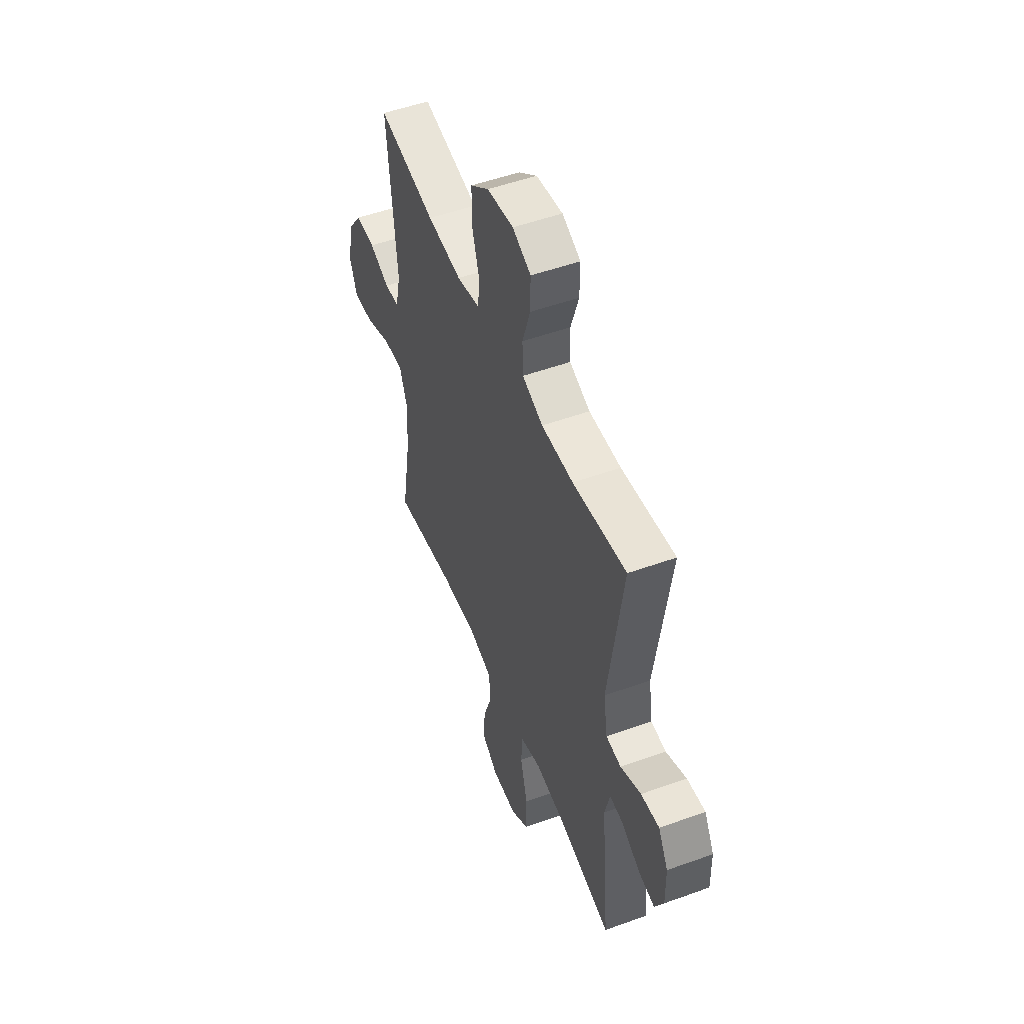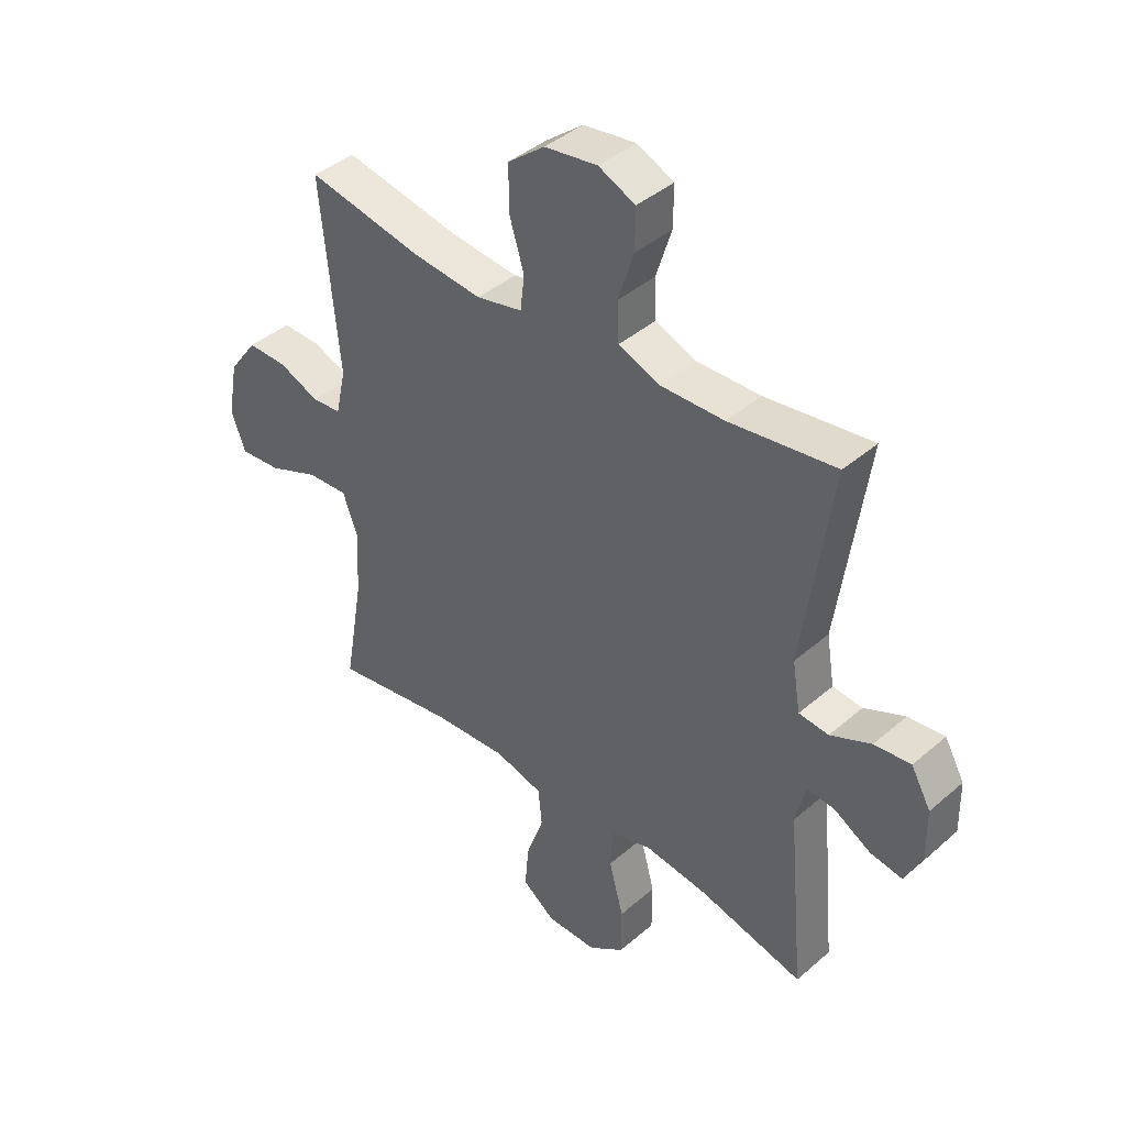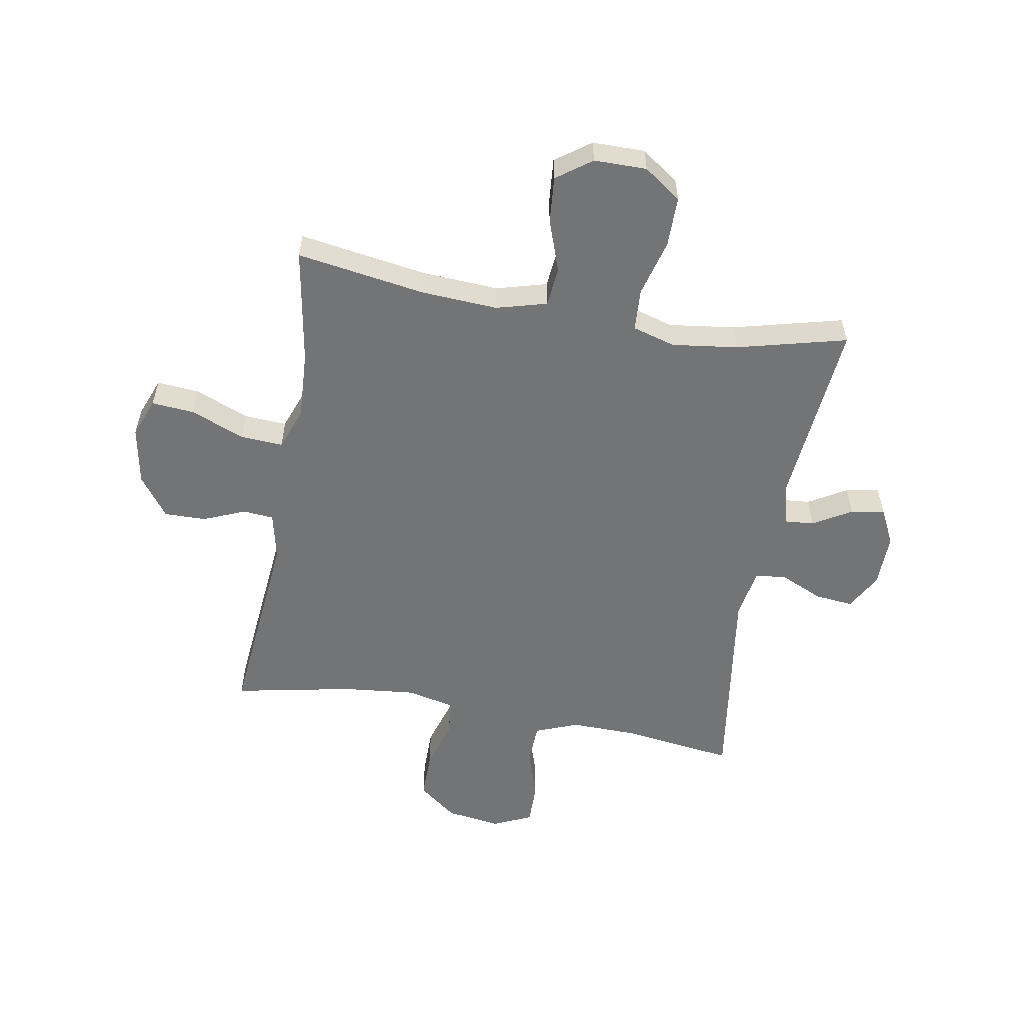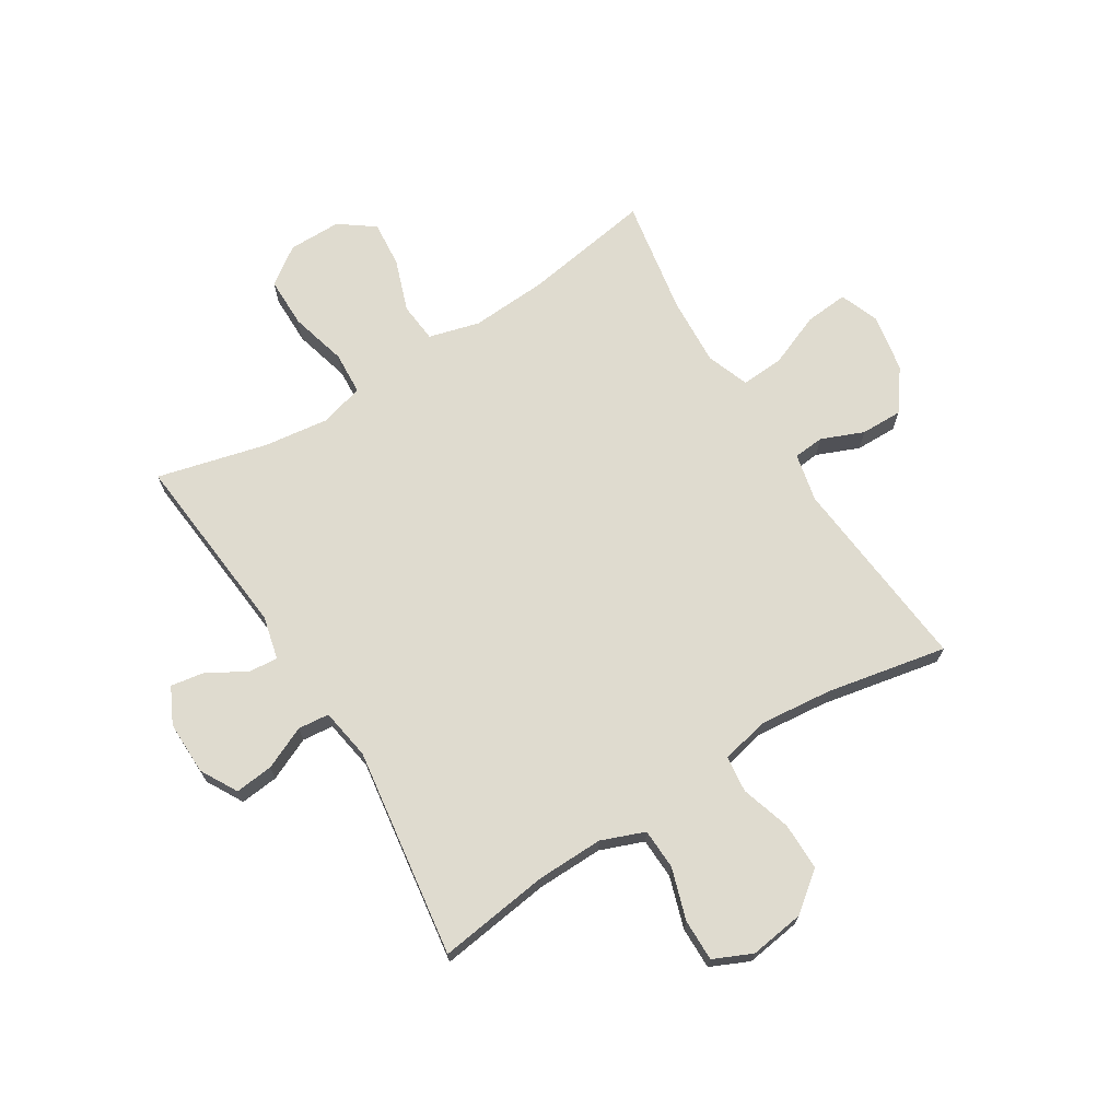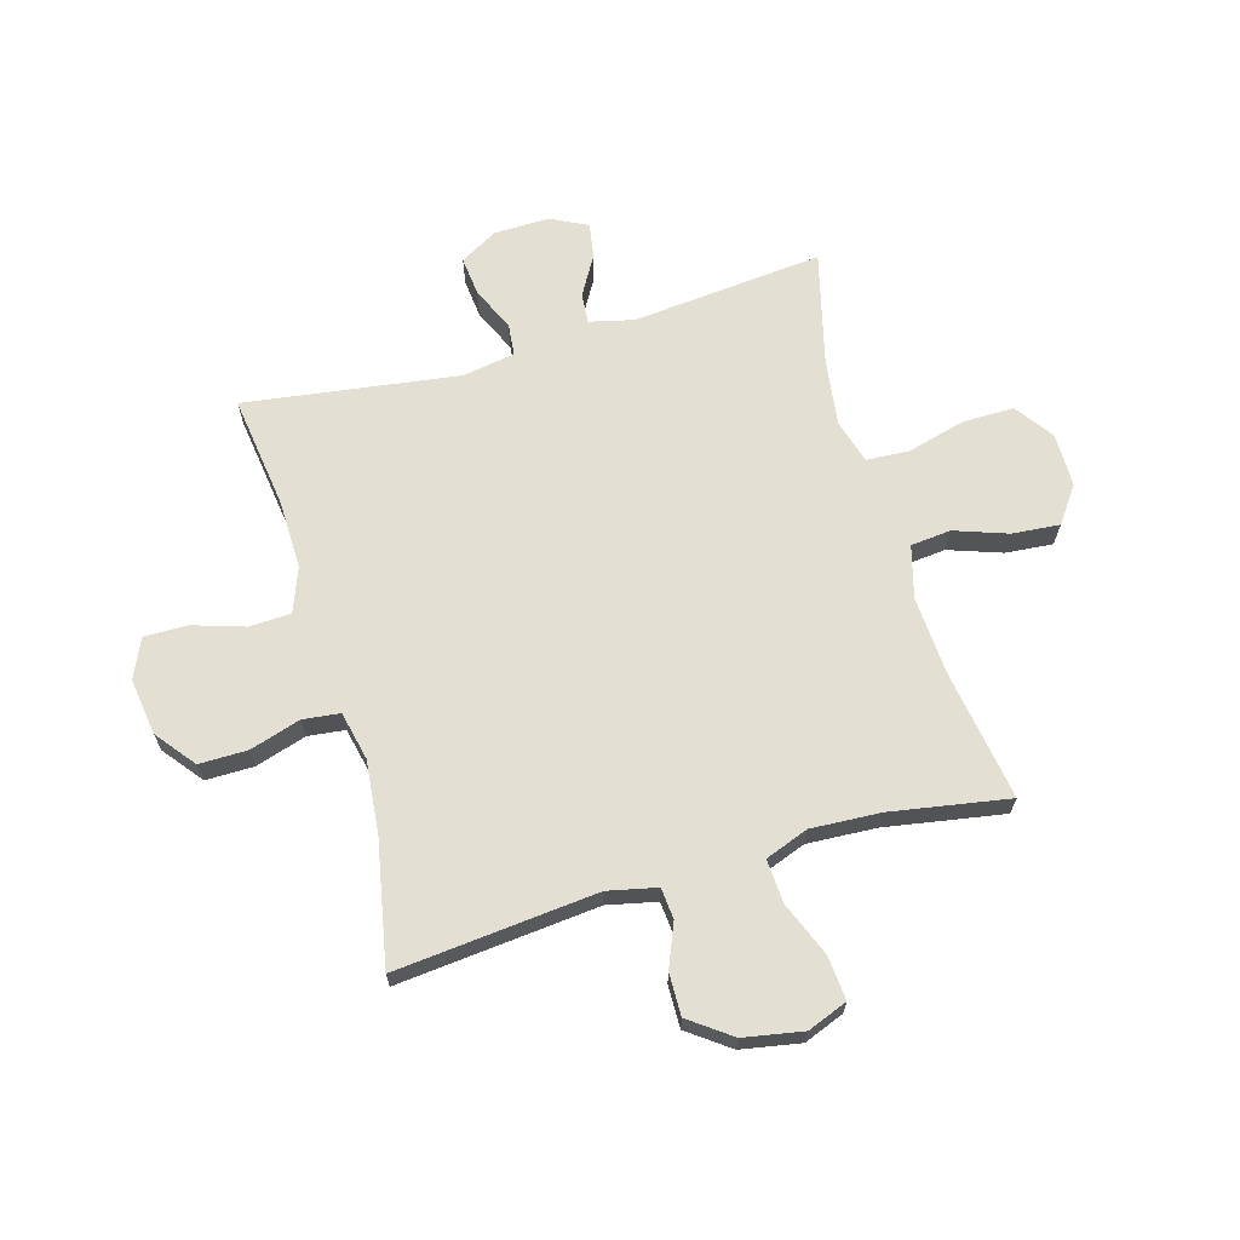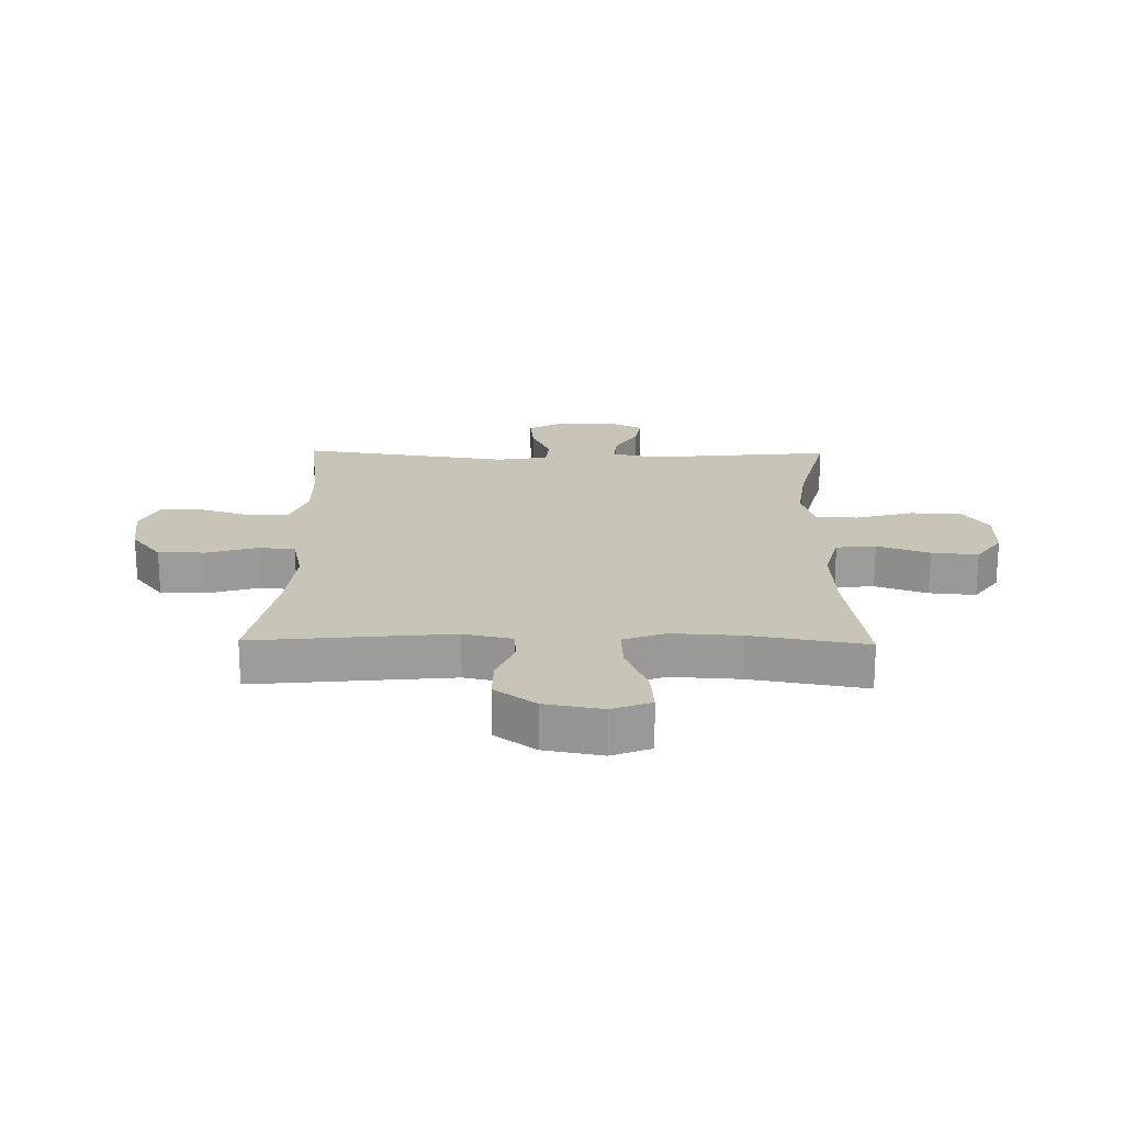
<metadata>
{"format":"obj","ext":"obj","renderer":"f3d","projection":"perspective","resolution":1024,"background":"white","views":[{"elev":51.4,"azim":-111.4,"up":"+Z"},{"elev":41.0,"azim":-136.3,"up":"+Z"},{"elev":-56.1,"azim":170.1,"up":"+Y"},{"elev":70.3,"azim":-31.9,"up":"+Y"},{"elev":67.1,"azim":73.9,"up":"+Y"},{"elev":20.1,"azim":91.0,"up":"+Y"}]}
</metadata>
<code>
o path770
v -0.3147 0.0375 -0.4516
v -0.1987 0.0375 -0.4365
v -0.123 0.0375 -0.4585
v -0.1187 0.0375 -0.5331
v -0.1455 0.0375 -0.6337
v -0.1454 0.0375 -0.7226
v -0.07968 0.0375 -0.7692
v 0.01302 0.0375 -0.769
v 0.07466 0.0375 -0.7243
v 0.06753 0.0375 -0.6423
v 0.03532 0.0375 -0.5504
v 0.04205 0.0375 -0.4806
v 0.1316 0.0375 -0.4564
v 0.2673 0.0375 -0.4647
v 0.4935 0.0375 -0.5006
v 0.4584 0.0375 -0.296
v 0.4517 0.0375 -0.1753
v 0.4796 0.0375 -0.1005
v 0.5548 0.0375 -0.105
v 0.6493 0.0375 -0.1433
v 0.725 0.0375 -0.1498
v 0.7518 0.0375 -0.08051
v 0.7331 0.0375 0.02209
v 0.6805 0.0375 0.09406
v 0.6071 0.0375 0.09294
v 0.5327 0.0375 0.06226
v 0.4786 0.0375 0.06705
v 0.4599 0.0375 0.1523
v 0.4935 0.0375 0.5011
v 0.2812 0.0375 0.4595
v 0.1537 0.0375 0.4466
v 0.06914 0.0375 0.4653
v 0.06165 0.0375 0.5294
v 0.08881 0.0375 0.6179
v 0.08916 0.0375 0.7016
v 0.0213 0.0375 0.755
v -0.076 0.0375 0.7689
v -0.1439 0.0375 0.7381
v -0.1433 0.0375 0.6639
v -0.1145 0.0375 0.5736
v -0.1174 0.0375 0.5014
v -0.1935 0.0375 0.472
v -0.3113 0.0375 0.4743
v -0.5085 0.0375 0.5011
v -0.4556 0.0375 0.1313
v -0.4705 0.0375 0.04044
v -0.5257 0.0375 0.03488
v -0.6011 0.0375 0.06891
v -0.6686 0.0375 0.07602
v -0.7049 0.0375 0.01128
v -0.7066 0.0375 -0.08417
v -0.675 0.0375 -0.1477
v -0.6152 0.0375 -0.1378
v -0.5476 0.0375 -0.09828
v -0.4959 0.0375 -0.09411
v -0.4774 0.0375 -0.1704
v -0.5085 0.0375 -0.5006
v -0.3147 -0.0375 -0.4516
v -0.1987 -0.0375 -0.4365
v -0.123 -0.0375 -0.4585
v -0.1187 -0.0375 -0.5331
v -0.1455 -0.0375 -0.6337
v -0.1454 -0.0375 -0.7226
v -0.07968 -0.0375 -0.7692
v 0.01302 -0.0375 -0.769
v 0.07466 -0.0375 -0.7243
v 0.06753 -0.0375 -0.6423
v 0.03532 -0.0375 -0.5504
v 0.04205 -0.0375 -0.4806
v 0.1316 -0.0375 -0.4564
v 0.2673 -0.0375 -0.4647
v 0.4935 -0.0375 -0.5006
v 0.4584 -0.0375 -0.296
v 0.4517 -0.0375 -0.1753
v 0.4796 -0.0375 -0.1005
v 0.5548 -0.0375 -0.105
v 0.6493 -0.0375 -0.1433
v 0.725 -0.0375 -0.1498
v 0.7518 -0.0375 -0.08051
v 0.7331 -0.0375 0.02209
v 0.6805 -0.0375 0.09406
v 0.6071 -0.0375 0.09294
v 0.5327 -0.0375 0.06226
v 0.4786 -0.0375 0.06705
v 0.4599 -0.0375 0.1523
v 0.4935 -0.0375 0.5011
v 0.2812 -0.0375 0.4595
v 0.1537 -0.0375 0.4466
v 0.06914 -0.0375 0.4653
v 0.06165 -0.0375 0.5294
v 0.08881 -0.0375 0.6179
v 0.08916 -0.0375 0.7016
v 0.0213 -0.0375 0.755
v -0.076 -0.0375 0.7689
v -0.1439 -0.0375 0.7381
v -0.1433 -0.0375 0.6639
v -0.1145 -0.0375 0.5736
v -0.1174 -0.0375 0.5014
v -0.1935 -0.0375 0.472
v -0.3113 -0.0375 0.4743
v -0.5085 -0.0375 0.5011
v -0.4556 -0.0375 0.1313
v -0.4705 -0.0375 0.04044
v -0.5257 -0.0375 0.03488
v -0.6011 -0.0375 0.06891
v -0.6686 -0.0375 0.07602
v -0.7049 -0.0375 0.01128
v -0.7066 -0.0375 -0.08417
v -0.675 -0.0375 -0.1477
v -0.6152 -0.0375 -0.1378
v -0.5476 -0.0375 -0.09828
v -0.4959 -0.0375 -0.09411
v -0.4774 -0.0375 -0.1704
v -0.5085 -0.0375 -0.5006
v -0.1454 0.0375 -0.7226
v -0.07968 0.0375 -0.7692
v 0.01302 0.0375 -0.769
v 0.07466 0.0375 -0.7243
v 0.06753 0.0375 -0.6423
v -0.1455 0.0375 -0.6337
v 0.03532 0.0375 -0.5504
v -0.1187 0.0375 -0.5331
v 0.04205 0.0375 -0.4806
v 0.04205 0.0375 -0.4806
v -0.123 0.0375 -0.4585
v -0.123 0.0375 -0.4585
v 0.2673 0.0375 -0.4647
v 0.4935 0.0375 -0.5006
v 0.4935 0.0375 -0.5006
v 0.1316 0.0375 -0.4564
v -0.5085 0.0375 -0.5006
v -0.5085 0.0375 -0.5006
v -0.3147 0.0375 -0.4516
v -0.1987 0.0375 -0.4365
v 0.4584 0.0375 -0.296
v 0.4517 0.0375 -0.1753
v -0.4774 0.0375 -0.1704
v 0.4796 0.0375 -0.1005
v 0.4796 0.0375 -0.1005
v -0.4959 0.0375 -0.09411
v -0.4959 0.0375 -0.09411
v 0.6493 0.0375 -0.1433
v 0.725 0.0375 -0.1498
v 0.725 0.0375 -0.1498
v 0.7518 0.0375 -0.08051
v -0.7066 0.0375 -0.08417
v -0.675 0.0375 -0.1477
v -0.675 0.0375 -0.1477
v -0.6152 0.0375 -0.1378
v 0.5548 0.0375 -0.105
v -0.5476 0.0375 -0.09828
v -0.7049 0.0375 0.01128
v 0.7331 0.0375 0.02209
v -0.6686 0.0375 0.07602
v -0.6686 0.0375 0.07602
v 0.6805 0.0375 0.09406
v -0.6011 0.0375 0.06891
v -0.5257 0.0375 0.03488
v -0.4705 0.0375 0.04044
v -0.4705 0.0375 0.04044
v -0.4556 0.0375 0.1313
v 0.5327 0.0375 0.06226
v 0.4786 0.0375 0.06705
v 0.4786 0.0375 0.06705
v 0.6071 0.0375 0.09294
v 0.4599 0.0375 0.1523
v -0.5085 0.0375 0.5011
v -0.5085 0.0375 0.5011
v -0.3113 0.0375 0.4743
v 0.1537 0.0375 0.4466
v 0.06914 0.0375 0.4653
v 0.06914 0.0375 0.4653
v 0.2812 0.0375 0.4595
v -0.1935 0.0375 0.472
v 0.06165 0.0375 0.5294
v -0.1174 0.0375 0.5014
v -0.1174 0.0375 0.5014
v 0.4935 0.0375 0.5011
v 0.4935 0.0375 0.5011
v -0.1145 0.0375 0.5736
v 0.08881 0.0375 0.6179
v -0.1433 0.0375 0.6639
v 0.08916 0.0375 0.7016
v -0.1439 0.0375 0.7381
v -0.1439 0.0375 0.7381
v 0.0213 0.0375 0.755
v -0.076 0.0375 0.7689
v -0.1454 -0.0375 -0.7226
v -0.07968 -0.0375 -0.7692
v 0.01302 -0.0375 -0.769
v 0.07466 -0.0375 -0.7243
v 0.06753 -0.0375 -0.6423
v -0.1455 -0.0375 -0.6337
v 0.03532 -0.0375 -0.5504
v -0.1187 -0.0375 -0.5331
v 0.04205 -0.0375 -0.4806
v 0.04205 -0.0375 -0.4806
v -0.123 -0.0375 -0.4585
v -0.123 -0.0375 -0.4585
v 0.2673 -0.0375 -0.4647
v 0.4935 -0.0375 -0.5006
v 0.4935 -0.0375 -0.5006
v 0.1316 -0.0375 -0.4564
v -0.5085 -0.0375 -0.5006
v -0.5085 -0.0375 -0.5006
v -0.3147 -0.0375 -0.4516
v -0.1987 -0.0375 -0.4365
v 0.4584 -0.0375 -0.296
v 0.4517 -0.0375 -0.1753
v -0.4774 -0.0375 -0.1704
v 0.4796 -0.0375 -0.1005
v 0.4796 -0.0375 -0.1005
v -0.4959 -0.0375 -0.09411
v -0.4959 -0.0375 -0.09411
v 0.6493 -0.0375 -0.1433
v 0.725 -0.0375 -0.1498
v 0.725 -0.0375 -0.1498
v 0.7518 -0.0375 -0.08051
v -0.7066 -0.0375 -0.08417
v -0.675 -0.0375 -0.1477
v -0.675 -0.0375 -0.1477
v -0.6152 -0.0375 -0.1378
v 0.5548 -0.0375 -0.105
v -0.5476 -0.0375 -0.09828
v -0.7049 -0.0375 0.01128
v 0.7331 -0.0375 0.02209
v -0.6686 -0.0375 0.07602
v -0.6686 -0.0375 0.07602
v 0.6805 -0.0375 0.09406
v -0.6011 -0.0375 0.06891
v -0.5257 -0.0375 0.03488
v -0.4705 -0.0375 0.04044
v -0.4705 -0.0375 0.04044
v -0.4556 -0.0375 0.1313
v 0.5327 -0.0375 0.06226
v 0.4786 -0.0375 0.06705
v 0.4786 -0.0375 0.06705
v 0.6071 -0.0375 0.09294
v 0.4599 -0.0375 0.1523
v -0.5085 -0.0375 0.5011
v -0.5085 -0.0375 0.5011
v -0.3113 -0.0375 0.4743
v 0.1537 -0.0375 0.4466
v 0.06914 -0.0375 0.4653
v 0.06914 -0.0375 0.4653
v 0.2812 -0.0375 0.4595
v -0.1935 -0.0375 0.472
v 0.06165 -0.0375 0.5294
v -0.1174 -0.0375 0.5014
v -0.1174 -0.0375 0.5014
v 0.4935 -0.0375 0.5011
v 0.4935 -0.0375 0.5011
v -0.1145 -0.0375 0.5736
v 0.08881 -0.0375 0.6179
v -0.1433 -0.0375 0.6639
v 0.08916 -0.0375 0.7016
v -0.1439 -0.0375 0.7381
v -0.1439 -0.0375 0.7381
v 0.0213 -0.0375 0.755
v -0.076 -0.0375 0.7689
f 188 189 193
f 198 203 244
f 200 209 203
f 193 194 195
f 224 219 222
f 210 232 213
f 190 192 189
f 249 248 253
f 254 253 248
f 247 244 249
f 232 244 234
f 198 244 232
f 234 247 242
f 211 235 236
f 235 223 238
f 238 223 226
f 195 194 196
f 196 203 198
f 253 254 259
f 234 244 247
f 189 192 193
f 222 219 220
f 208 200 201
f 238 226 229
f 203 243 244
f 234 242 240
f 213 232 231
f 223 235 211
f 246 239 251
f 211 236 209
f 218 226 215
f 236 239 243
f 198 232 207
f 259 254 256
f 213 231 224
f 224 225 219
f 255 260 257
f 255 259 260
f 236 243 203
f 244 248 249
f 191 192 190
f 195 196 198
f 253 259 255
f 225 230 227
f 206 210 204
f 193 192 194
f 209 200 208
f 209 236 203
f 231 230 224
f 207 232 210
f 216 218 215
f 243 239 246
f 215 226 223
f 225 224 230
f 206 207 210
f 6 7 64 63
f 7 8 65 64
f 8 9 66 65
f 9 10 67 66
f 5 6 63 62
f 10 11 68 67
f 4 5 62 61
f 11 124 197 68
f 126 4 61 199
f 14 129 202 71
f 12 13 70 69
f 132 1 58 205
f 13 14 71 70
f 2 3 60 59
f 1 2 59 58
f 15 16 73 72
f 16 17 74 73
f 56 57 114 113
f 17 139 212 74
f 141 56 113 214
f 20 144 217 77
f 21 22 79 78
f 51 148 221 108
f 52 53 110 109
f 19 20 77 76
f 53 54 111 110
f 18 19 76 75
f 54 55 112 111
f 50 51 108 107
f 22 23 80 79
f 155 50 107 228
f 23 24 81 80
f 48 49 106 105
f 47 48 105 104
f 160 47 104 233
f 45 46 103 102
f 26 164 237 83
f 25 26 83 82
f 24 25 82 81
f 27 28 85 84
f 168 45 102 241
f 43 44 101 100
f 31 172 245 88
f 30 31 88 87
f 42 43 100 99
f 32 33 90 89
f 177 42 99 250
f 179 30 87 252
f 28 29 86 85
f 40 41 98 97
f 33 34 91 90
f 39 40 97 96
f 34 35 92 91
f 185 39 96 258
f 35 36 93 92
f 37 38 95 94
f 36 37 94 93
f 115 120 116
f 125 171 130
f 127 130 136
f 120 122 121
f 151 149 146
f 137 140 159
f 117 116 119
f 176 180 175
f 181 175 180
f 174 176 171
f 159 161 171
f 125 159 171
f 161 169 174
f 138 163 162
f 162 165 150
f 165 153 150
f 122 123 121
f 123 125 130
f 180 186 181
f 161 174 171
f 116 120 119
f 149 147 146
f 135 128 127
f 165 156 153
f 130 171 170
f 161 167 169
f 140 158 159
f 150 138 162
f 173 178 166
f 138 136 163
f 145 142 153
f 163 170 166
f 125 134 159
f 186 183 181
f 140 151 158
f 151 146 152
f 182 184 187
f 182 187 186
f 163 130 170
f 171 176 175
f 118 117 119
f 122 125 123
f 180 182 186
f 152 154 157
f 133 131 137
f 120 121 119
f 136 135 127
f 136 130 163
f 158 151 157
f 134 137 159
f 143 142 145
f 170 173 166
f 142 150 153
f 152 157 151
f 133 137 134

</code>
